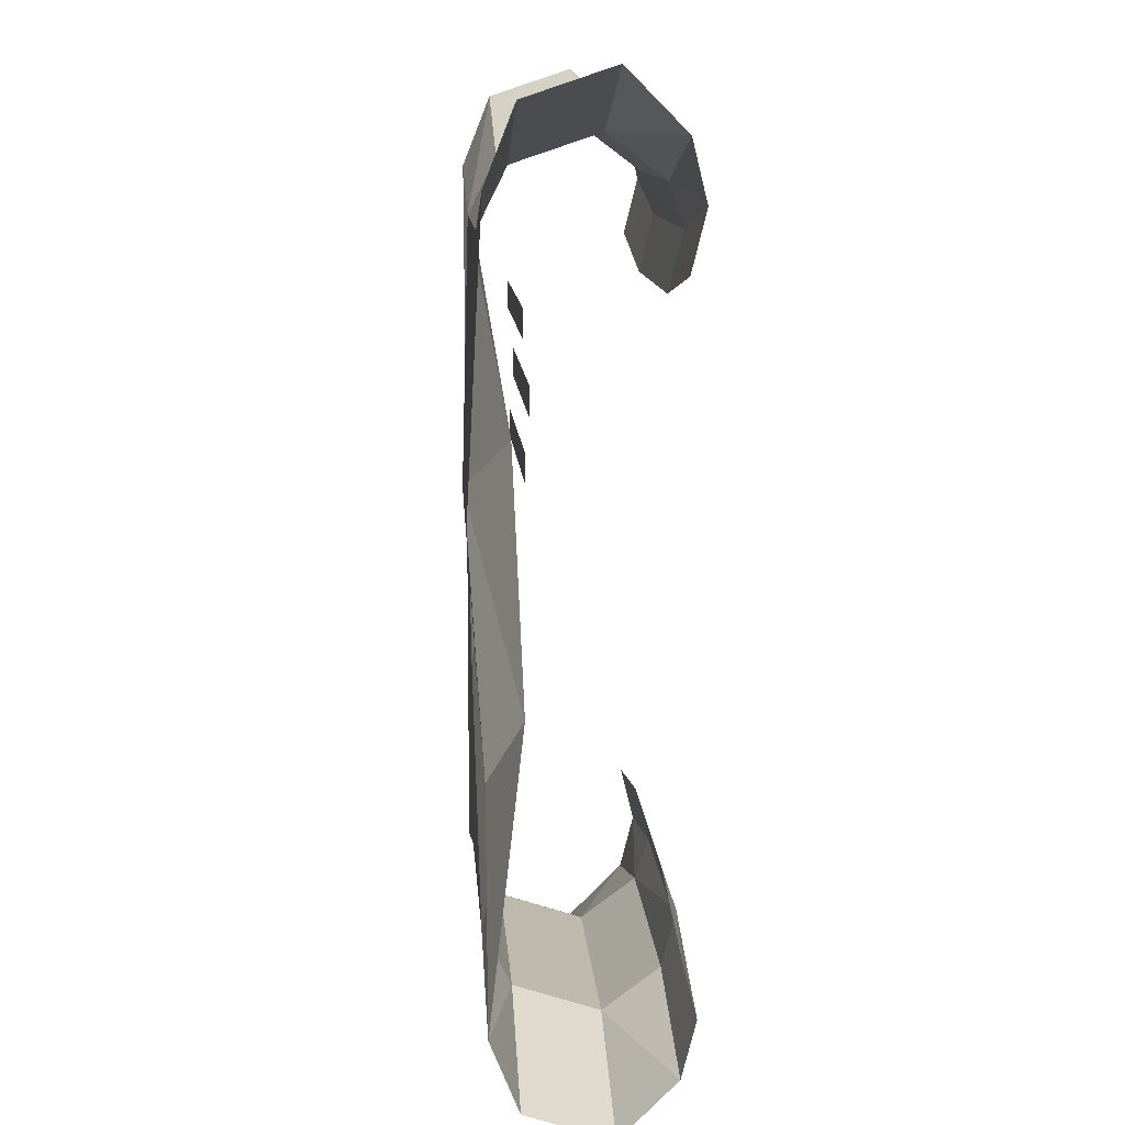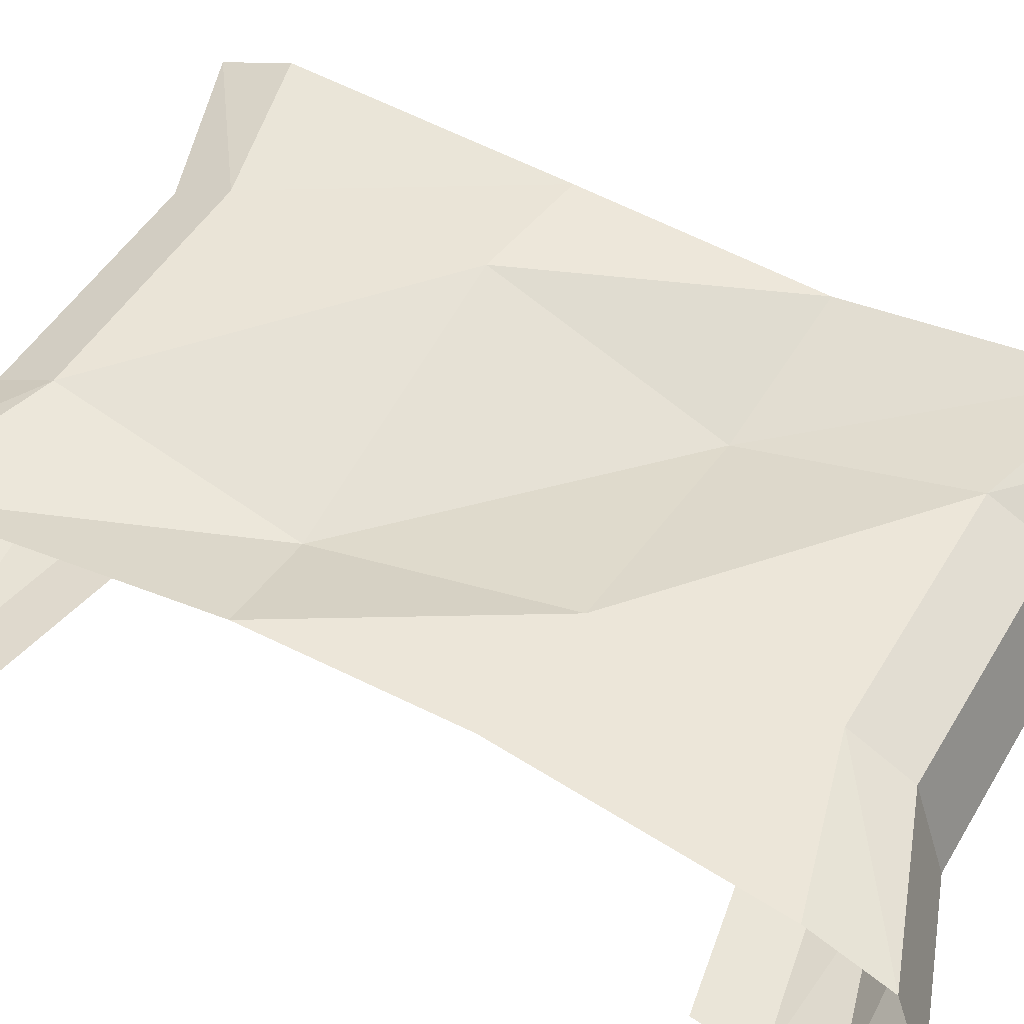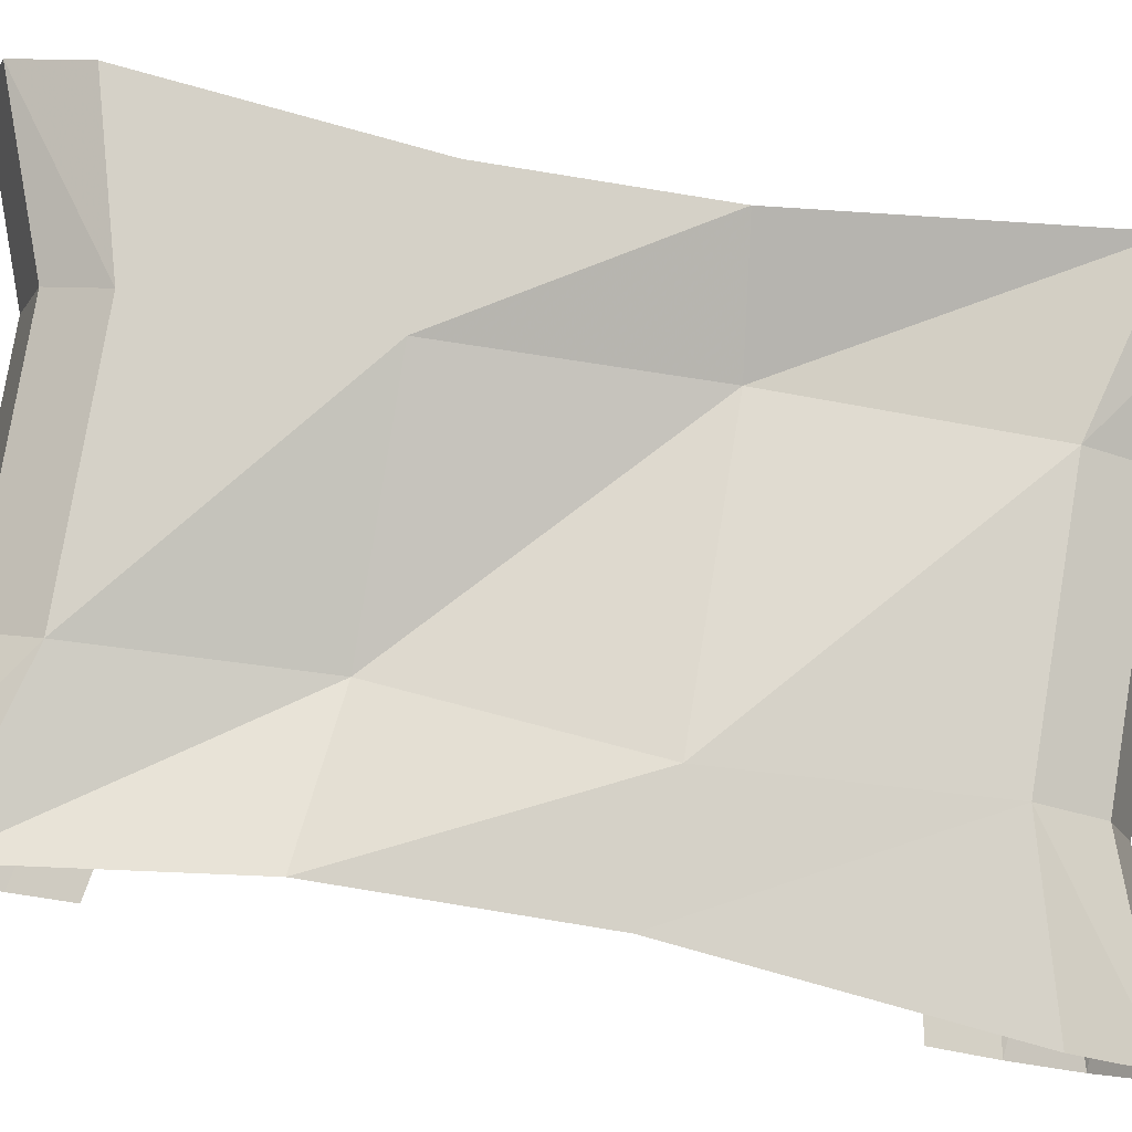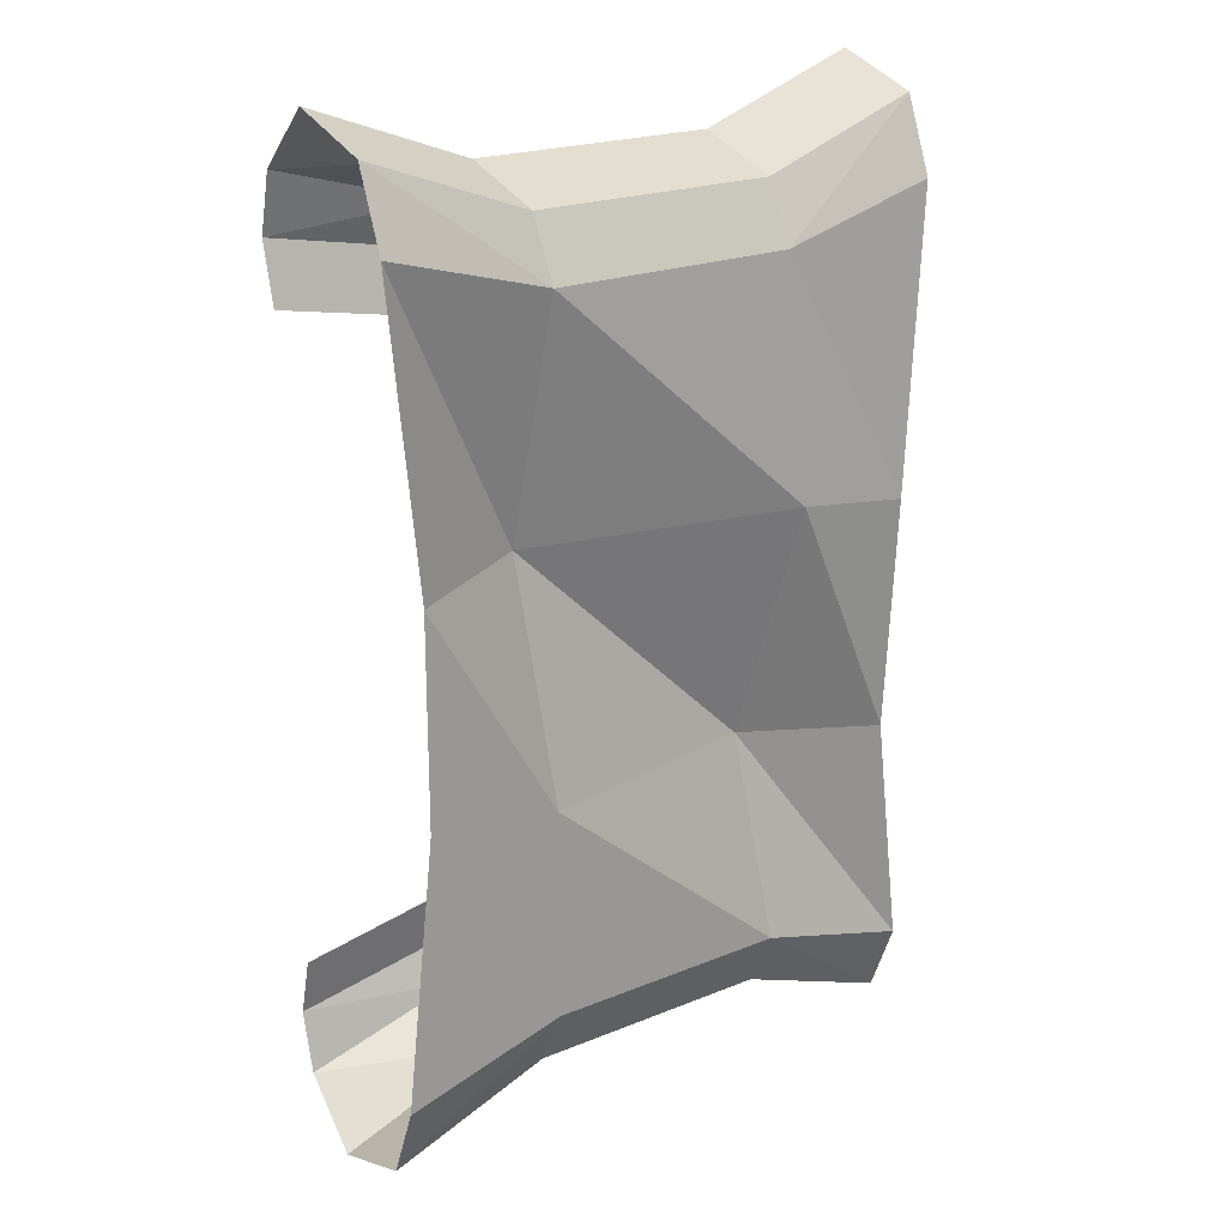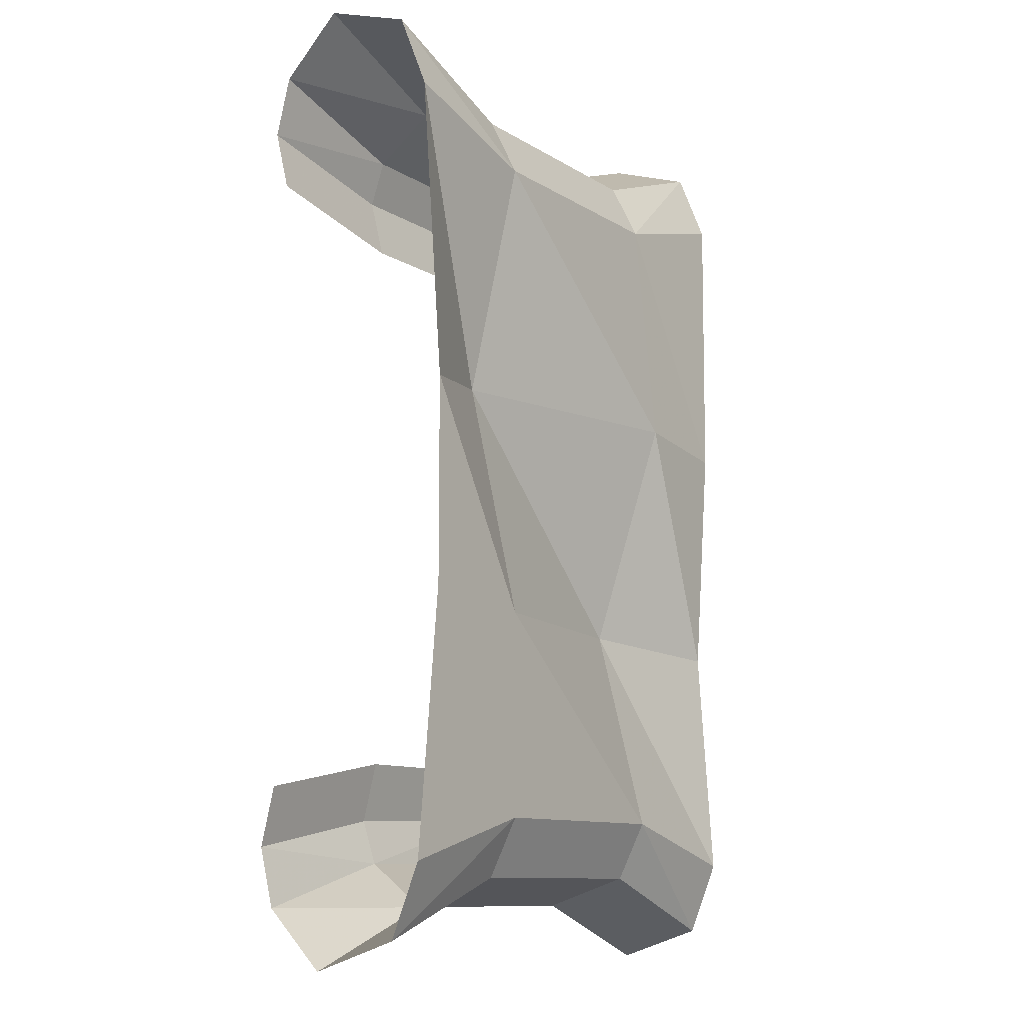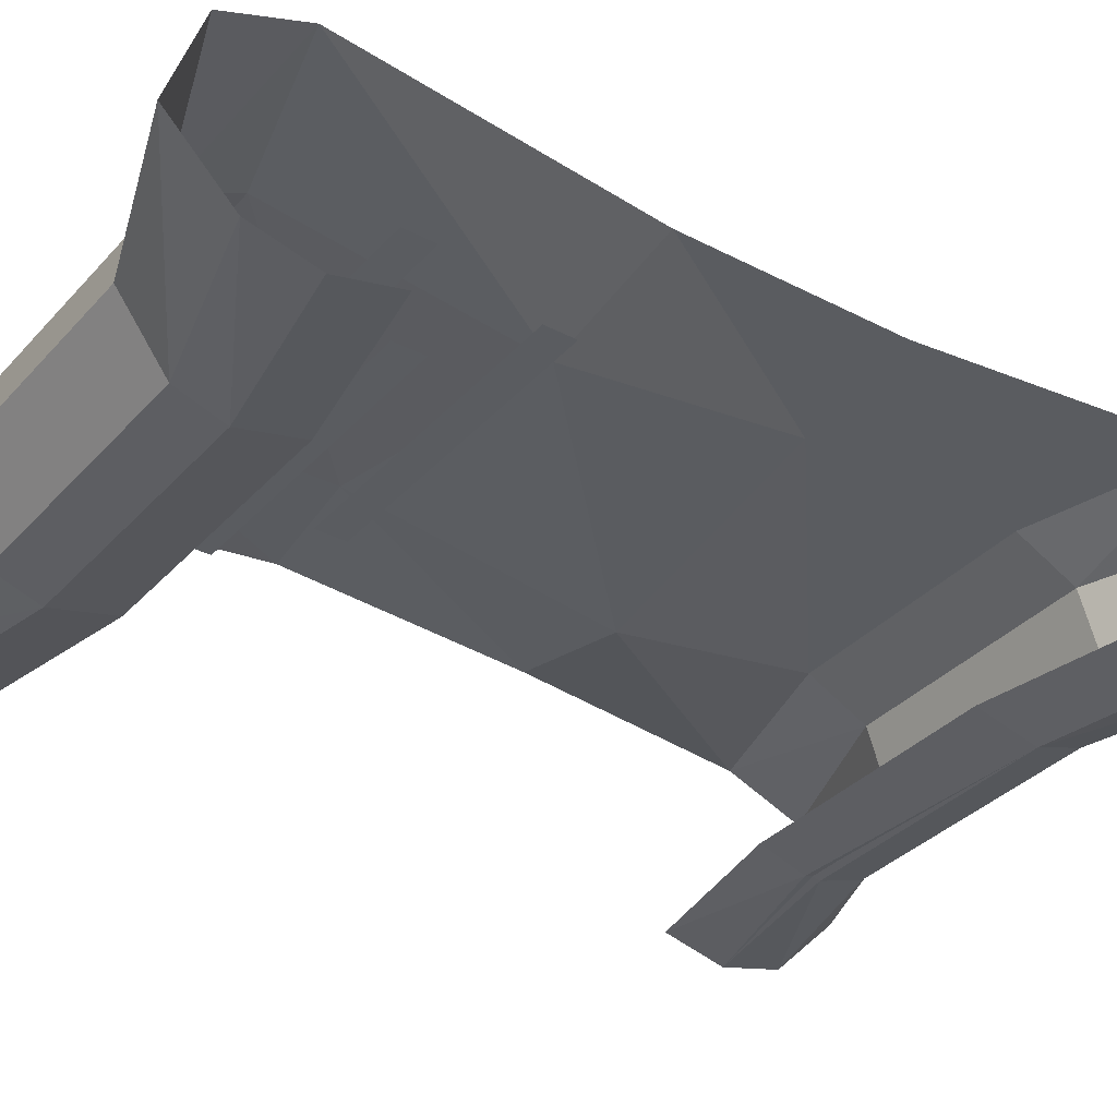
<metadata>
{"format":"obj","ext":"obj","renderer":"f3d","projection":"perspective","resolution":1024,"background":"white","views":[{"elev":12.2,"azim":-94.1,"up":"+Z"},{"elev":48.9,"azim":119.6,"up":"+Y"},{"elev":78.8,"azim":-80.5,"up":"+Y"},{"elev":20.9,"azim":143.7,"up":"+Z"},{"elev":-10.6,"azim":124.0,"up":"+Z"},{"elev":-34.2,"azim":54.8,"up":"+Y"}]}
</metadata>
<code>
v 0.03906 -0.02344 0.1016
v -0.1172 -0.02344 0.1016
v -0.1172 -0.02344 0.08594
v 0.03906 -0.02344 0.08594
v 0.05469 -0.0625 0.2188
v 0.1406 -0.0625 0.25
v 0.1406 -0.09375 0.2188
v 0.05469 -0.09375 0.1953
v -0.07812 -0.0625 0.2188
v 0.05469 -0.01562 0.2031
v 0.1406 -0.01562 0.2344
v -0.07812 -0.01562 0.2031
v -0.07812 -0.09375 0.1953
v 0.05469 -0.1016 0.1719
v 0.1406 -0.1016 0.1875
v -0.1641 -0.0625 0.25
v 0.05469 0 0.1719
v 0.1406 0 0.1953
v -0.07812 0 0.1719
v -0.08594 0.007812 0.04688
v 0.0625 -0.02344 0.04688
v 0.125 0 0.03906
v 0.05469 0 -0.07812
v 0.125 0 -0.07031
v 0.05469 0 -0.1875
v 0.1406 0 -0.2109
v 0.1406 -0.01562 -0.25
v 0.05469 -0.01562 -0.2188
v 0.1406 -0.0625 -0.2656
v 0.05469 -0.0625 -0.2344
v 0.05469 -0.09375 -0.2109
v 0.1406 -0.09375 -0.2344
v -0.07812 -0.0625 -0.2344
v -0.07812 -0.09375 -0.2109
v -0.07812 -0.1016 -0.1797
v 0.05469 -0.1016 -0.1875
v 0.1406 -0.1016 -0.2031
v -0.1641 -0.0625 -0.2656
v -0.1641 -0.09375 -0.2344
v -0.1641 -0.1016 -0.2031
v -0.1641 -0.09375 -0.1719
v -0.07812 -0.09375 -0.1562
v 0.05469 -0.09375 -0.1562
v -0.1641 -0.09375 0.2188
v -0.1641 -0.01562 0.2344
v -0.1641 0 0.1953
v -0.1484 0.007812 0.03906
v -0.1484 0 -0.08594
v -0.07031 -0.02344 -0.07812
v -0.07812 0 -0.1875
v -0.07812 -0.01562 -0.2188
v -0.1641 -0.01562 -0.25
v -0.1641 0 -0.2109
v -0.07812 -0.1016 0.1719
v -0.1641 -0.1016 0.1875
v 0.05469 -0.09375 0.1406
v -0.07812 -0.09375 0.1406
v -0.1641 -0.09375 0.1562
v 0.1406 -0.09375 0.1562
v 0.1406 -0.09375 -0.1719
v -0.07812 -0.1016 -0.1875
v 0.07812 -0.02344 0.0625
v -0.07812 -0.02344 0.0625
v -0.07812 -0.02344 0.04688
v 0.07812 -0.02344 0.04688
v 0.09375 -0.02344 0.1328
v -0.0625 -0.02344 0.1328
v -0.0625 -0.02344 0.1172
v 0.09375 -0.02344 0.1172
f 1 2 3
f 1 3 4
f 62 63 64
f 62 64 65
f 66 67 68
f 66 68 69
f 5 6 7
f 5 7 8
f 5 8 9
f 5 9 10
f 5 10 11
f 5 11 6
f 7 15 8
f 8 15 14
f 8 14 13
f 8 13 9
f 9 13 16
f 9 16 12
f 9 12 10
f 10 12 17
f 10 17 18
f 10 18 11
f 12 19 17
f 26 25 27
f 25 28 27
f 27 28 29
f 28 30 29
f 29 30 31
f 29 31 32
f 30 33 34
f 30 34 31
f 31 34 35
f 31 35 36
f 31 36 32
f 33 38 39
f 33 39 34
f 34 39 40
f 34 40 35
f 35 40 41
f 35 41 42
f 35 42 36
f 36 42 43
f 36 43 37
f 36 37 32
f 16 13 44
f 16 45 12
f 12 45 19
f 19 45 46
f 25 50 28
f 50 51 28
f 28 51 30
f 51 33 30
f 33 51 52
f 33 52 38
f 51 50 53
f 51 53 52
f 54 55 44
f 54 44 13
f 54 13 14
f 54 14 56
f 54 56 57
f 54 57 55
f 57 58 55
f 14 15 59
f 14 59 56
f 43 60 37
f 5 6 10
f 5 10 12
f 5 12 9
f 5 9 13
f 5 13 8
f 5 8 6
f 6 8 7
f 10 11 17
f 10 17 19
f 10 19 12
f 26 27 28
f 26 28 25
f 27 29 30
f 27 30 28
f 29 32 30
f 30 32 31
f 30 31 33
f 31 34 33
f 33 34 38
f 16 44 9
f 16 9 45
f 12 19 46
f 12 46 45
f 12 45 9
f 25 28 51
f 25 51 50
f 28 30 33
f 28 33 51
f 33 38 51
f 51 38 52
f 51 52 50
f 52 53 50
f 44 13 9
f 34 39 38
f 17 11 18
f 10 6 11
f 7 8 14
f 7 14 15
f 31 32 37
f 31 37 36
f 31 36 34
f 54 14 8
f 54 8 13
f 54 13 55
f 55 13 44
f 36 61 34
f 34 61 39
f 61 40 39
f 17 19 20
f 17 20 21
f 17 21 18
f 18 21 22
f 24 23 25
f 24 25 26
f 19 46 47
f 19 47 20
f 23 49 50
f 23 50 25
f 53 50 49
f 53 49 48
f 22 21 23
f 22 23 24
f 20 47 48
f 20 48 49
f 20 49 21
f 21 49 23
f 54 55 58
f 54 58 57
f 54 57 14
f 14 56 15
f 15 56 59
f 37 60 36
f 36 60 43
f 36 43 61
f 57 56 14
f 42 41 40
f 42 40 61
f 42 61 43

</code>
